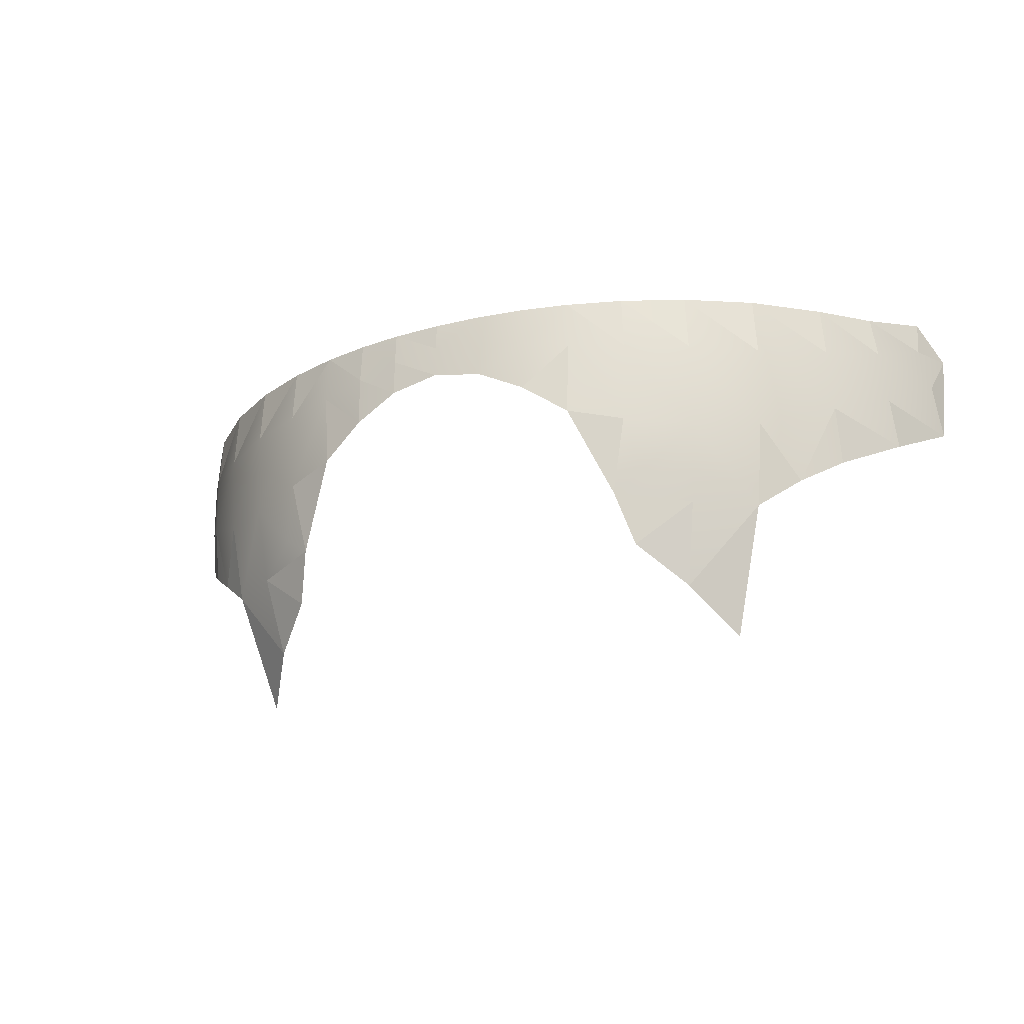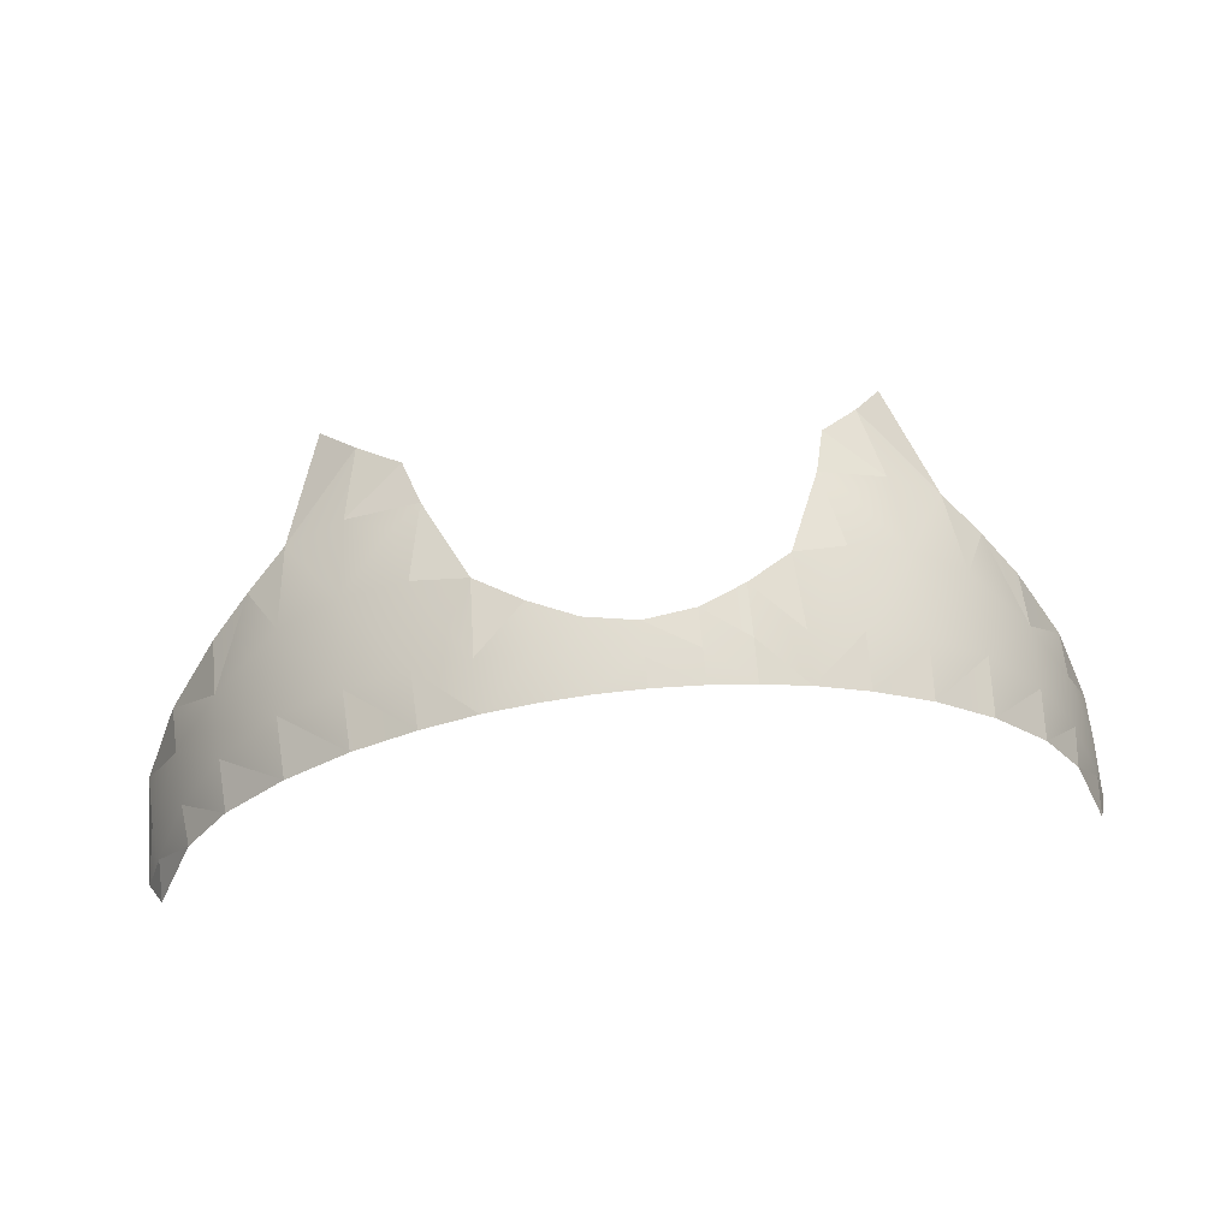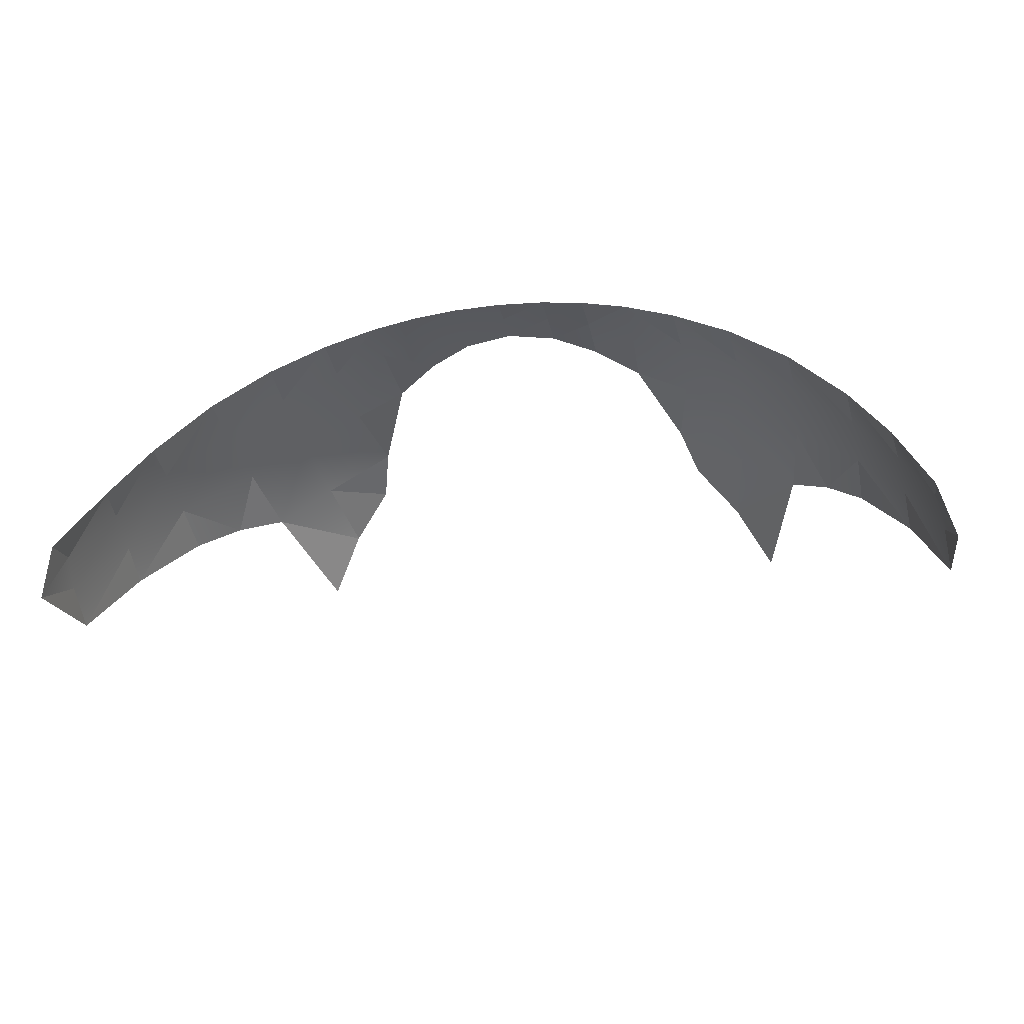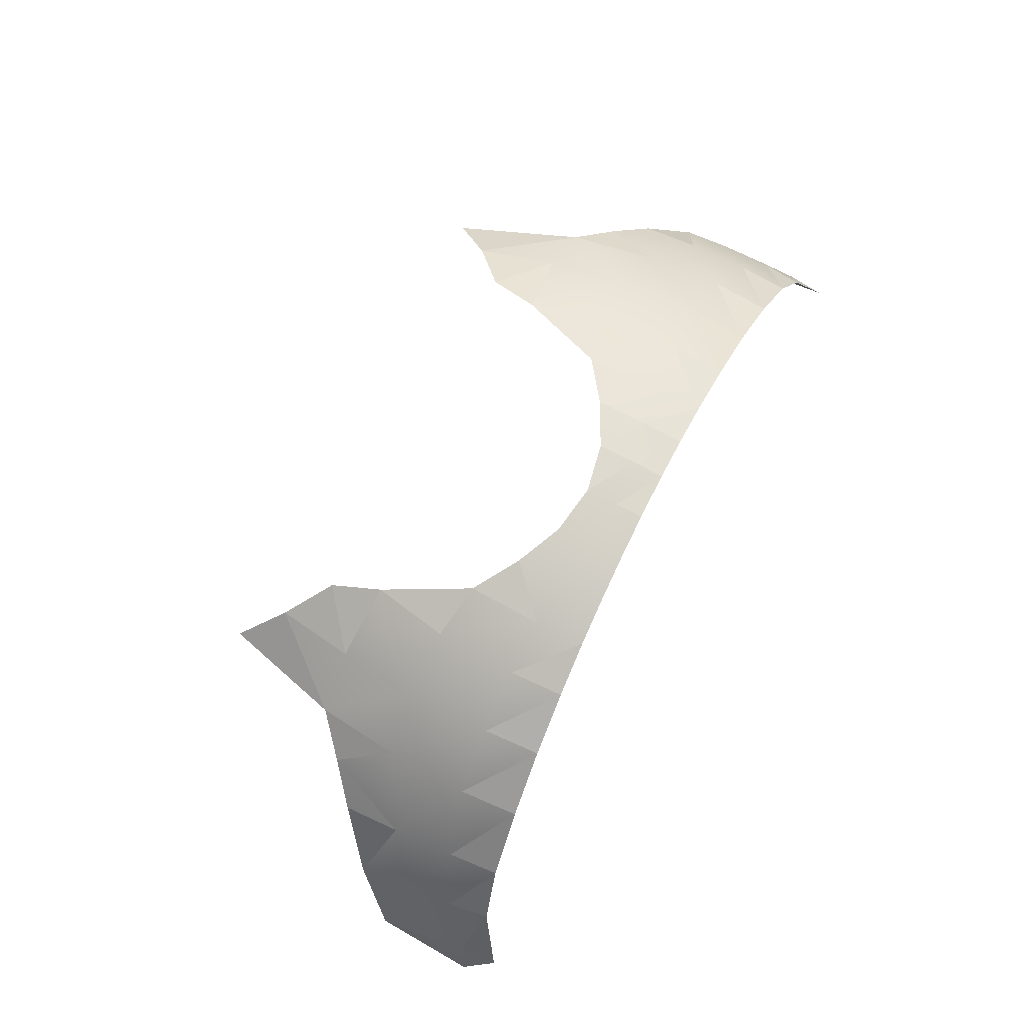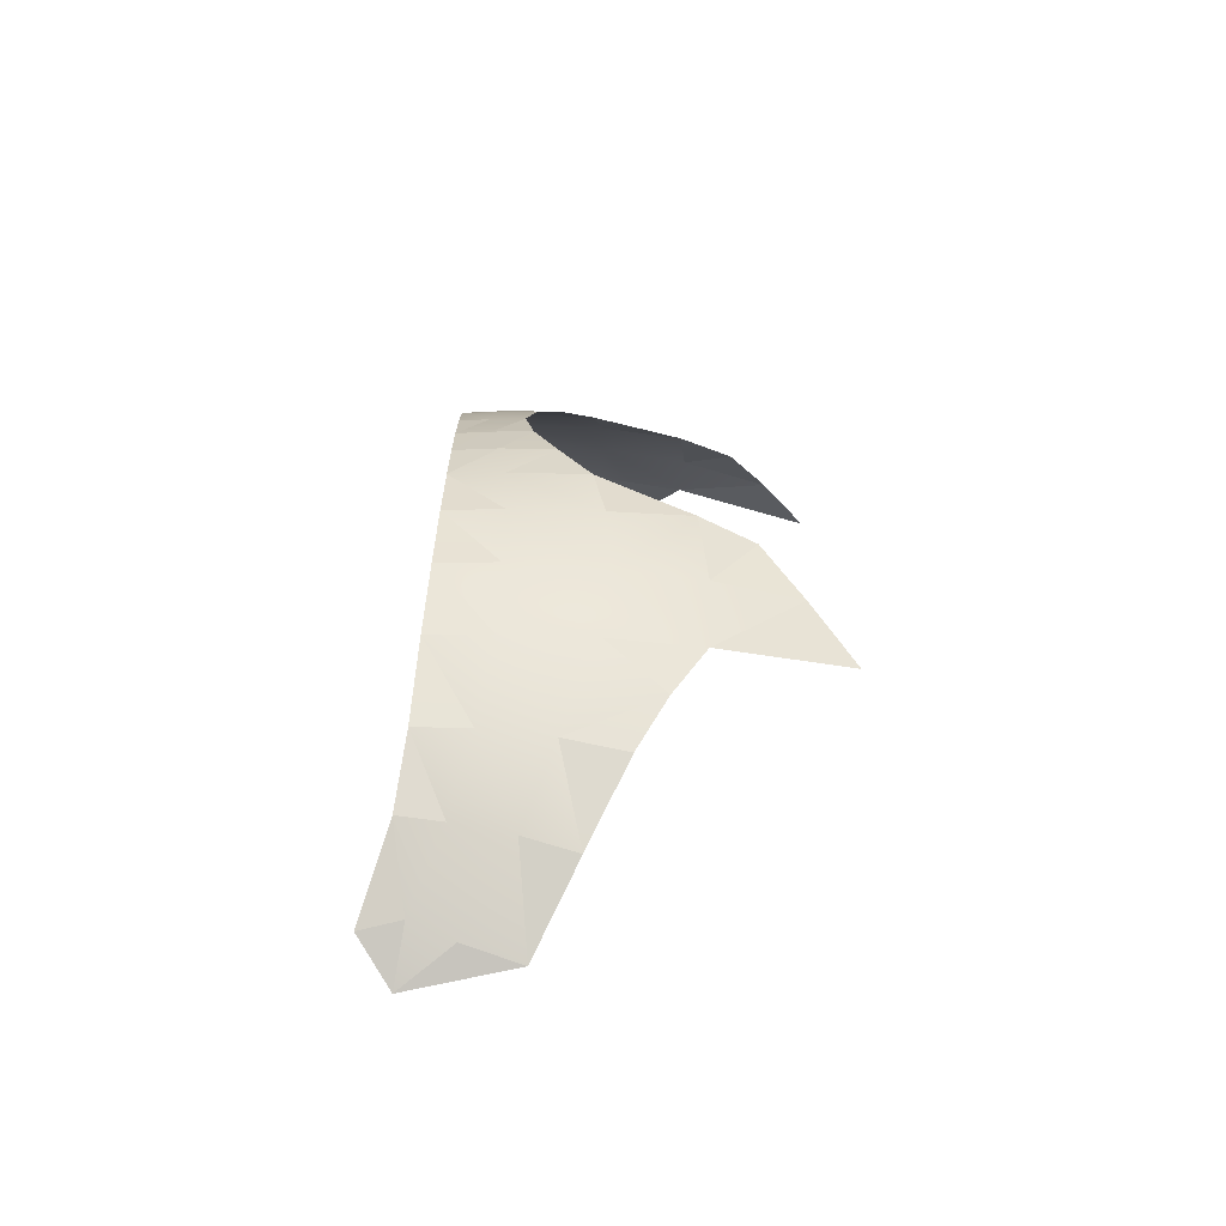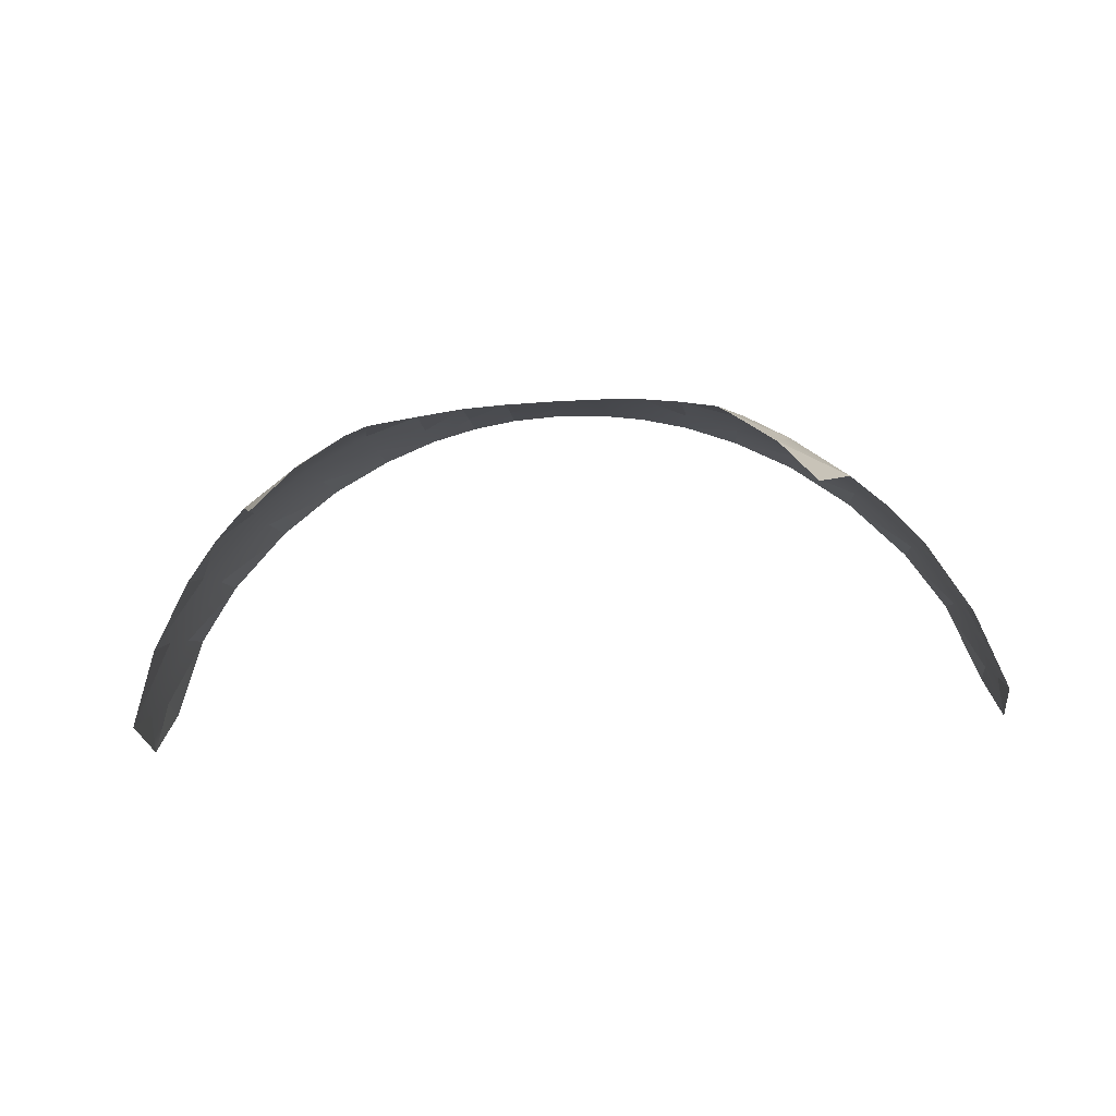
<metadata>
{"format":"obj","ext":"obj","renderer":"f3d","projection":"perspective","resolution":1024,"background":"white","views":[{"elev":-25.4,"azim":21.9,"up":"+Y"},{"elev":68.1,"azim":174.1,"up":"+Z"},{"elev":-31.4,"azim":-168.7,"up":"+Z"},{"elev":75.8,"azim":116.4,"up":"+Z"},{"elev":13.0,"azim":-90.6,"up":"+Z"},{"elev":-9.4,"azim":5.3,"up":"+Z"}]}
</metadata>
<code>
o S-LoW.slow_nanosuit.smd.mesh_0.001
v 1.102 2.152 1.103
v 1.492 1.822 0.9365
v 1.474 2.175 0.9299
v 1.492 1.822 0.9365
v 1.114 1.816 1.113
v 1.879 1.842 0.6784
v 1.474 2.175 0.9299
v 2.248 1.934 0.3318
v 1.858 2.208 0.6762
v 2.248 1.934 0.3318
v 2.227 2.25 0.333
v 2.525 2.058 -0.03203
v 2.227 2.25 0.333
v 2.851 2.303 -0.752
v 2.733 2.246 -0.4316
v 2.784 2.003 -0.5255
v 2.558 1.722 -0.08693
v 2.267 1.538 0.2923
v 1.857 1.326 0.6568
v 1.489 1.281 0.8981
v 1.091 1.302 1.093
v 0.7784 1.824 1.224
v 0.7583 1.365 1.208
v 2.491 2.312 -0.01003
v 2.04 0.997 0.4255
v 2.815 1.676 -0.6324
v 2.581 1.421 -0.172
v 1.164 0.9457 1.003
v 0.9973 0.8242 1.042
v 1.439 0.7817 0.8223
v 1.796 0.7981 0.5839
v 1.355 0.2813 0.6912
v 2.558 1.722 -0.08693
v 2.581 1.421 -0.172
v 2.275 1.178 0.2165
v 2.267 1.538 0.2923
v 2.267 1.538 0.2923
v 2.275 1.178 0.2165
v -0.4082 2.121 1.283
v -0.4108 1.919 1.293
v -0.1056 1.945 1.319
v -0.1054 1.743 1.322
v 0.201 1.919 1.315
v 0.2026 1.689 1.316
v 0.4802 1.869 1.286
v 0.483 1.553 1.279
v 0.7696 2.136 1.213
v 0.199 2.121 1.305
v -0.1051 2.118 1.31
v 0.4753 2.127 1.275
v -0.1056 1.945 1.319
v -0.1051 2.118 1.31
v -0.4108 1.919 1.293
v -0.4082 2.121 1.283
v -0.6814 2.126 1.233
v -0.6869 1.869 1.244
v -0.4122 1.689 1.294
v -0.6869 1.869 1.244
v -0.6892 1.553 1.237
v -1.609 0.7808 0.7127
v -1.267 0.5114 0.8304
v -1.184 0.8236 0.9639
v -2.878 1.675 -0.8373
v -2.854 2.002 -0.7284
v -2.906 2.301 -0.9593
v -1.267 0.5114 0.8304
v -1.609 0.7808 0.7127
v -1.516 0.2804 0.5878
v -1.948 0.7969 0.4492
v -2.015 1.325 0.5174
v -2.181 0.9957 0.2738
v -1.516 0.2804 0.5878
v -1.948 0.7969 0.4492
v -1.72 0.01796 0.2794
v -1.184 0.8236 0.9639
v -0.9585 1.365 1.146
v -1.282 1.301 1.008
v -0.6892 1.553 1.237
v -0.6869 1.869 1.244
v -0.9798 1.824 1.161
v -0.9706 2.135 1.151
v -1.306 1.815 1.026
v -1.671 1.821 0.8228
v -1.295 2.151 1.017
v -1.653 2.174 0.8172
v -1.671 1.821 0.8228
v -2.038 1.84 0.5374
v -1.653 2.174 0.8172
v -2.018 2.206 0.5367
v -2.038 1.84 0.5374
v -2.382 1.933 0.1652
v -2.018 2.206 0.5367
v -1.282 1.301 1.008
v -0.9585 1.365 1.146
v -1.666 1.28 0.7845
v -2.015 1.325 0.5174
v -2.397 1.536 0.1244
v -2.66 1.721 -0.2745
v -2.632 2.057 -0.2175
v -2.854 2.002 -0.7284
v -2.811 2.244 -0.6311
v -2.906 2.301 -0.9593
v -2.181 0.9957 0.2738
v -2.361 2.248 0.1679
v -2.677 1.419 -0.3612
v -2.6 2.311 -0.1933
v -2.878 1.675 -0.8373
v -2.361 2.248 0.1679
v -2.382 1.933 0.1652
v -1.348 0.9449 0.913
v -1.184 0.8236 0.9639
v -1.609 0.7808 0.7127
v -1.948 0.7969 0.4492
v -1.516 0.2804 0.5878
v -2.811 2.244 -0.6311
v -2.808 2.483 -0.69
v -2.4 1.176 0.04837
v -2.397 1.536 0.1244
v -2.677 1.419 -0.3612
v -2.66 1.721 -0.2745
v 0.7696 2.136 1.213
v 1.114 1.816 1.113
v 1.102 2.152 1.103
v -2.6 2.311 -0.1933
v -2.808 2.483 -0.69
v -2.811 2.244 -0.6311
v 1.879 1.842 0.6784
v 1.858 2.208 0.6762
v 2.525 2.058 -0.03203
v 2.491 2.312 -0.01003
v 1.355 0.2813 0.6912
v 1.581 0.01906 0.3983
v 1.796 0.7981 0.5839
v 2.733 2.246 -0.4316
v 2.735 2.484 -0.4906
v 2.491 2.312 -0.01003
v 2.733 2.246 -0.4316
v 2.735 2.484 -0.4906
v -0.6869 1.869 1.244
v -0.6814 2.126 1.233
v -0.9706 2.135 1.151
v -2.397 1.536 0.1244
v -2.4 1.176 0.04837
v -2.6 2.311 -0.1933
v -2.632 2.057 -0.2175
v -0.9706 2.135 1.151
v -1.295 2.151 1.017
v -1.306 1.815 1.026
v 1.089 0.5121 0.9153
v 1.355 0.2813 0.6912
v 1.439 0.7817 0.8223
v -0.9798 1.824 1.161
v -0.9585 1.365 1.146
v -0.4108 1.919 1.293
v -0.4122 1.689 1.294
v -0.1054 1.743 1.322
v 1.439 0.7817 0.8223
v 0.9973 0.8242 1.042
v 1.089 0.5121 0.9153
v 0.7784 1.824 1.224
v 0.483 1.553 1.279
v 0.7583 1.365 1.208
v 2.815 1.676 -0.6324
v 2.851 2.303 -0.752
v 2.784 2.003 -0.5255
v 0.9973 0.8242 1.042
v 1.091 1.302 1.093
v 0.7583 1.365 1.208
v 1.796 0.7981 0.5839
v 2.04 0.997 0.4255
v 1.857 1.326 0.6568
f 1 2 3
f 4 1 5
f 6 7 4
f 8 9 6
f 9 10 11
f 12 13 8
f 14 15 16
f 12 16 15
f 16 12 17
f 8 17 12
f 17 8 18
f 6 18 8
f 18 6 19
f 4 19 6
f 19 4 20
f 5 20 4
f 20 5 21
f 22 21 5
f 21 22 23
f 24 12 15
f 19 25 18
f 17 26 16
f 18 27 17
f 28 20 21
f 21 29 28
f 29 30 28
f 20 28 30
f 31 20 30
f 20 31 19
f 32 31 30
f 26 33 34
f 25 35 36
f 27 37 38
f 39 40 41
f 42 41 40
f 42 43 41
f 43 42 44
f 44 45 43
f 45 44 46
f 46 22 45
f 47 45 22
f 5 47 22
f 41 48 49
f 48 41 43
f 43 50 48
f 50 43 45
f 45 47 50
f 51 52 39
f 53 54 55
f 55 56 53
f 57 53 56
f 58 59 57
f 60 61 62
f 63 64 65
f 66 67 68
f 69 70 71
f 72 73 74
f 75 76 77
f 78 79 80
f 81 80 79
f 82 80 81
f 83 82 84
f 84 85 86
f 87 83 88
f 88 89 90
f 91 87 92
f 93 94 80
f 80 82 93
f 95 93 82
f 82 83 95
f 96 95 83
f 83 87 96
f 97 96 87
f 87 91 97
f 98 97 91
f 91 99 98
f 100 98 99
f 99 101 100
f 102 100 101
f 96 97 103
f 99 91 104
f 97 98 105
f 106 101 99
f 98 100 107
f 92 108 109
f 110 93 95
f 93 110 111
f 111 110 112
f 95 112 110
f 113 112 95
f 95 96 113
f 114 112 113
f 115 116 102
f 105 117 118
f 107 119 120
f 121 122 123
f 124 125 126
f 7 127 128
f 13 129 130
f 131 132 133
f 134 14 135
f 136 137 138
f 139 140 141
f 103 142 143
f 104 144 145
f 146 147 148
f 149 150 151
f 152 153 78
f 154 155 156
f 157 158 159
f 160 161 162
f 163 164 165
f 166 167 168
f 169 170 171

</code>
